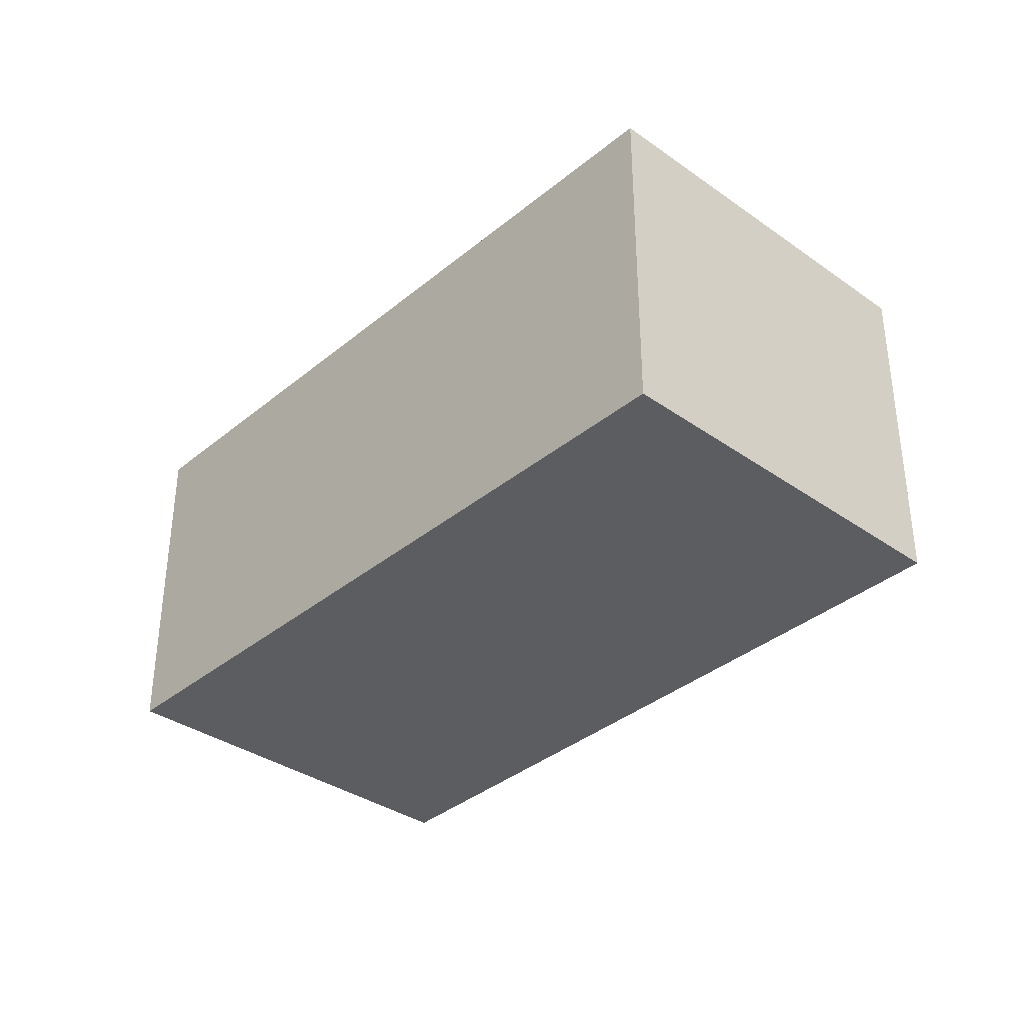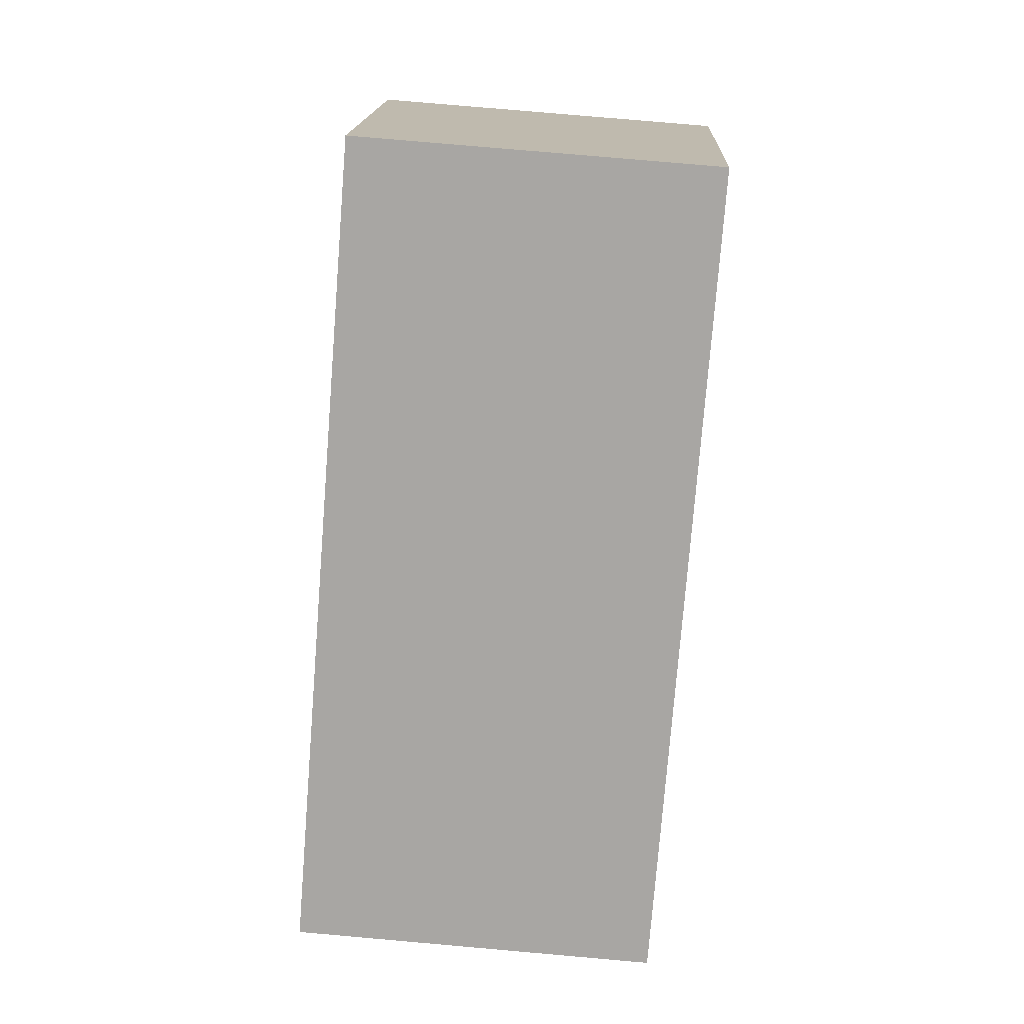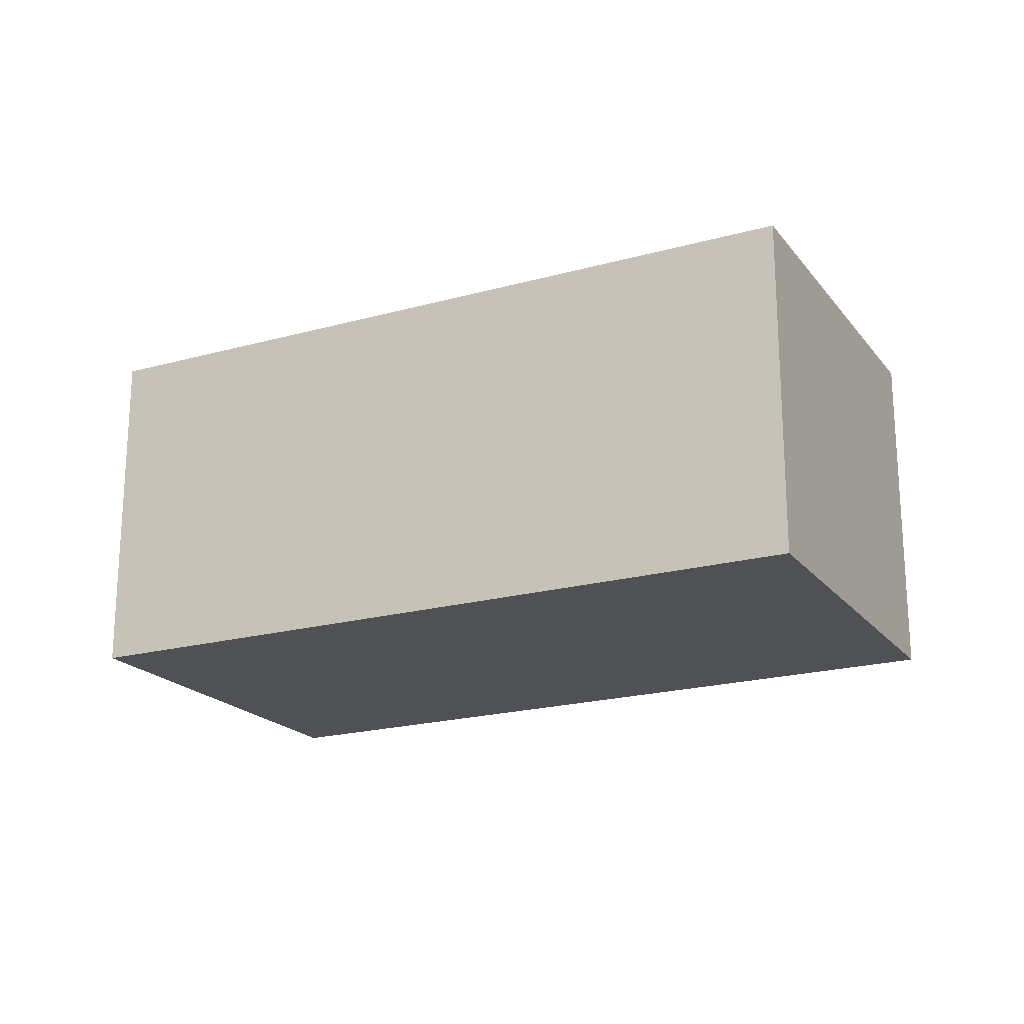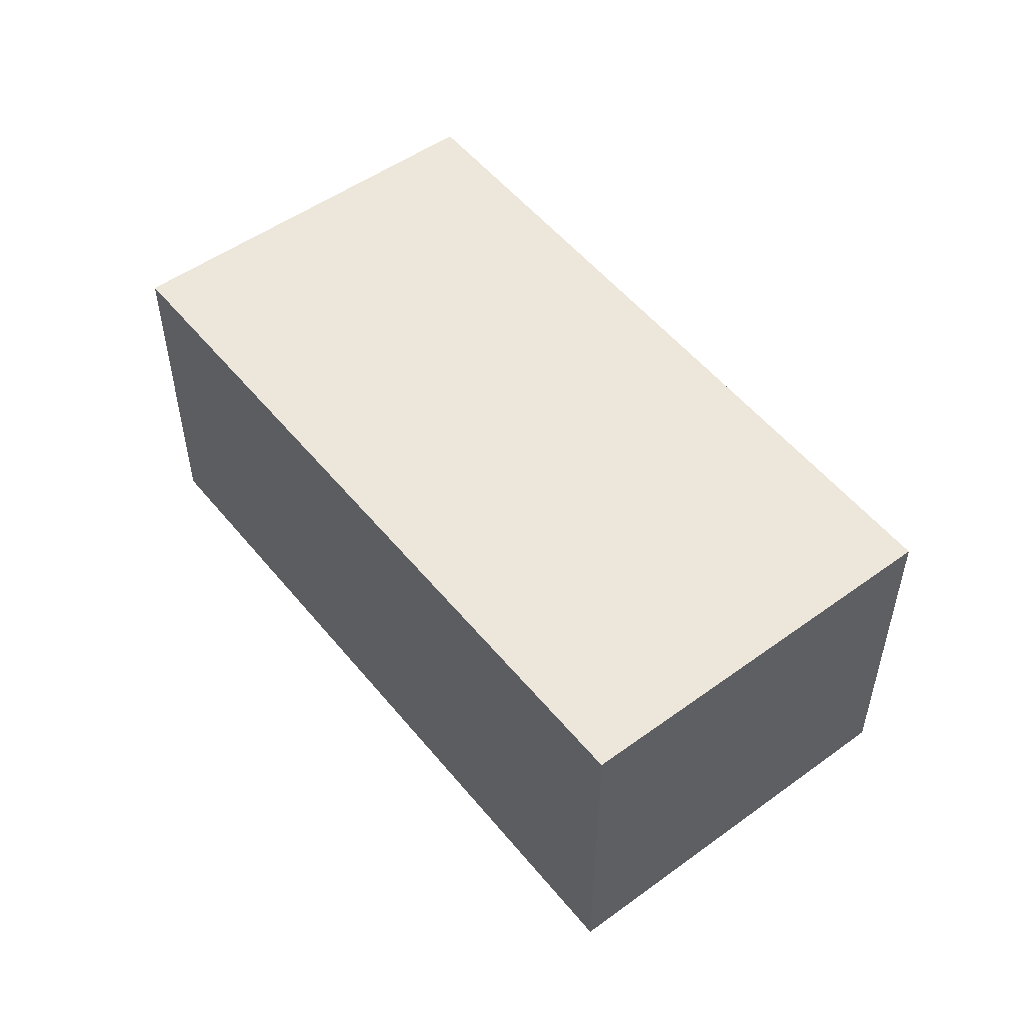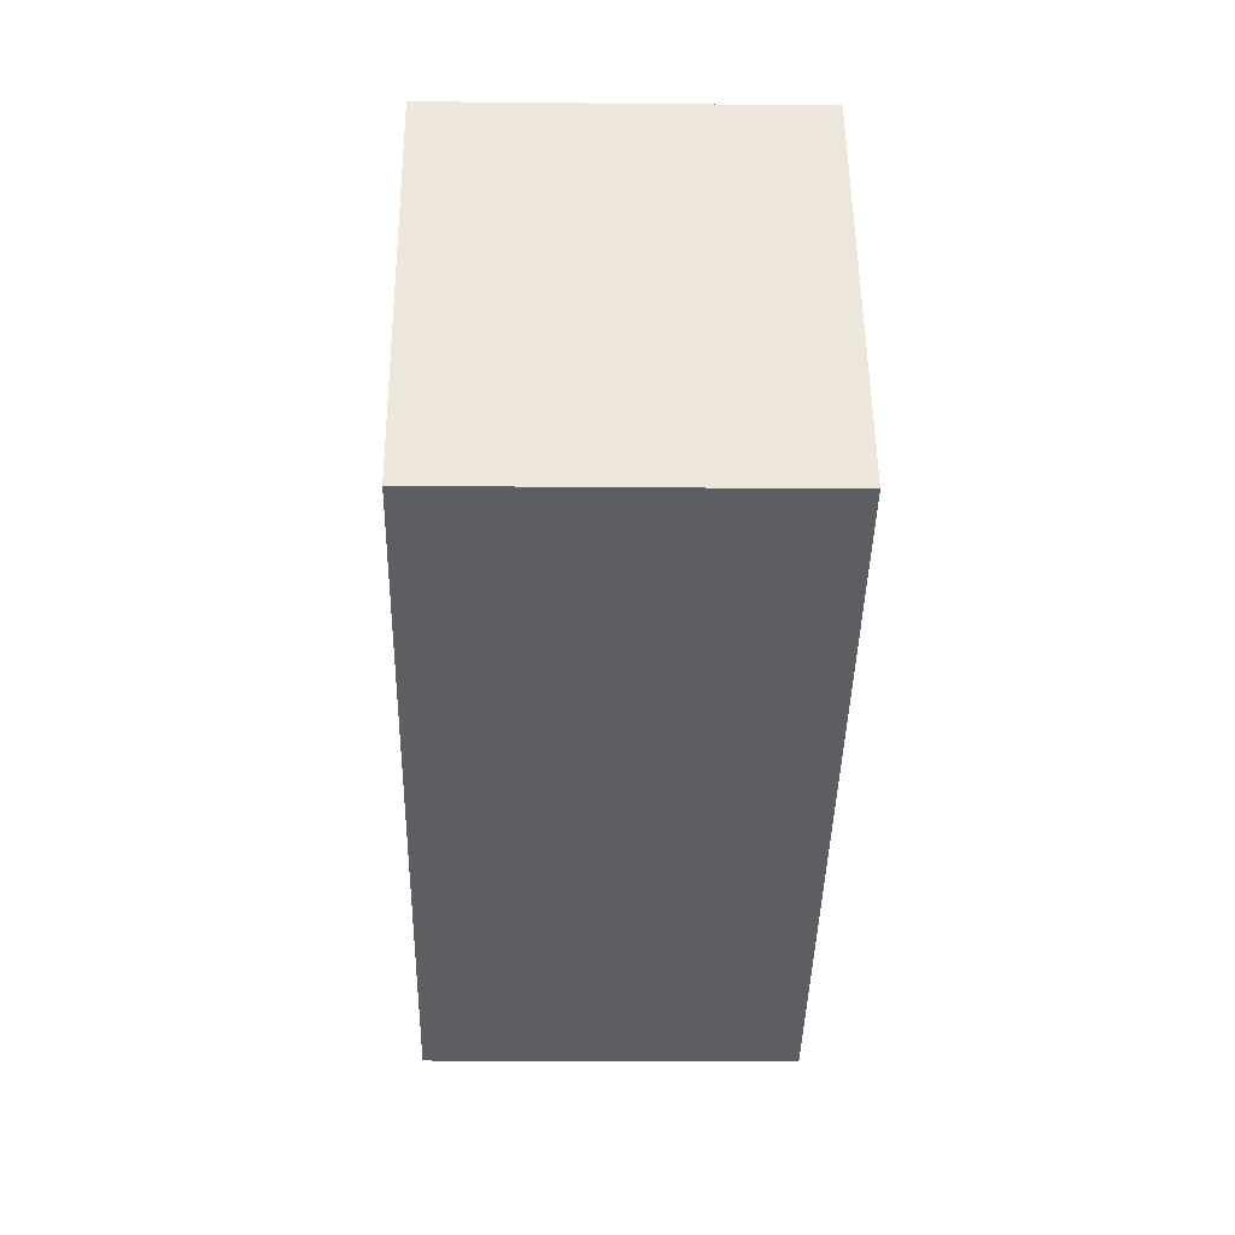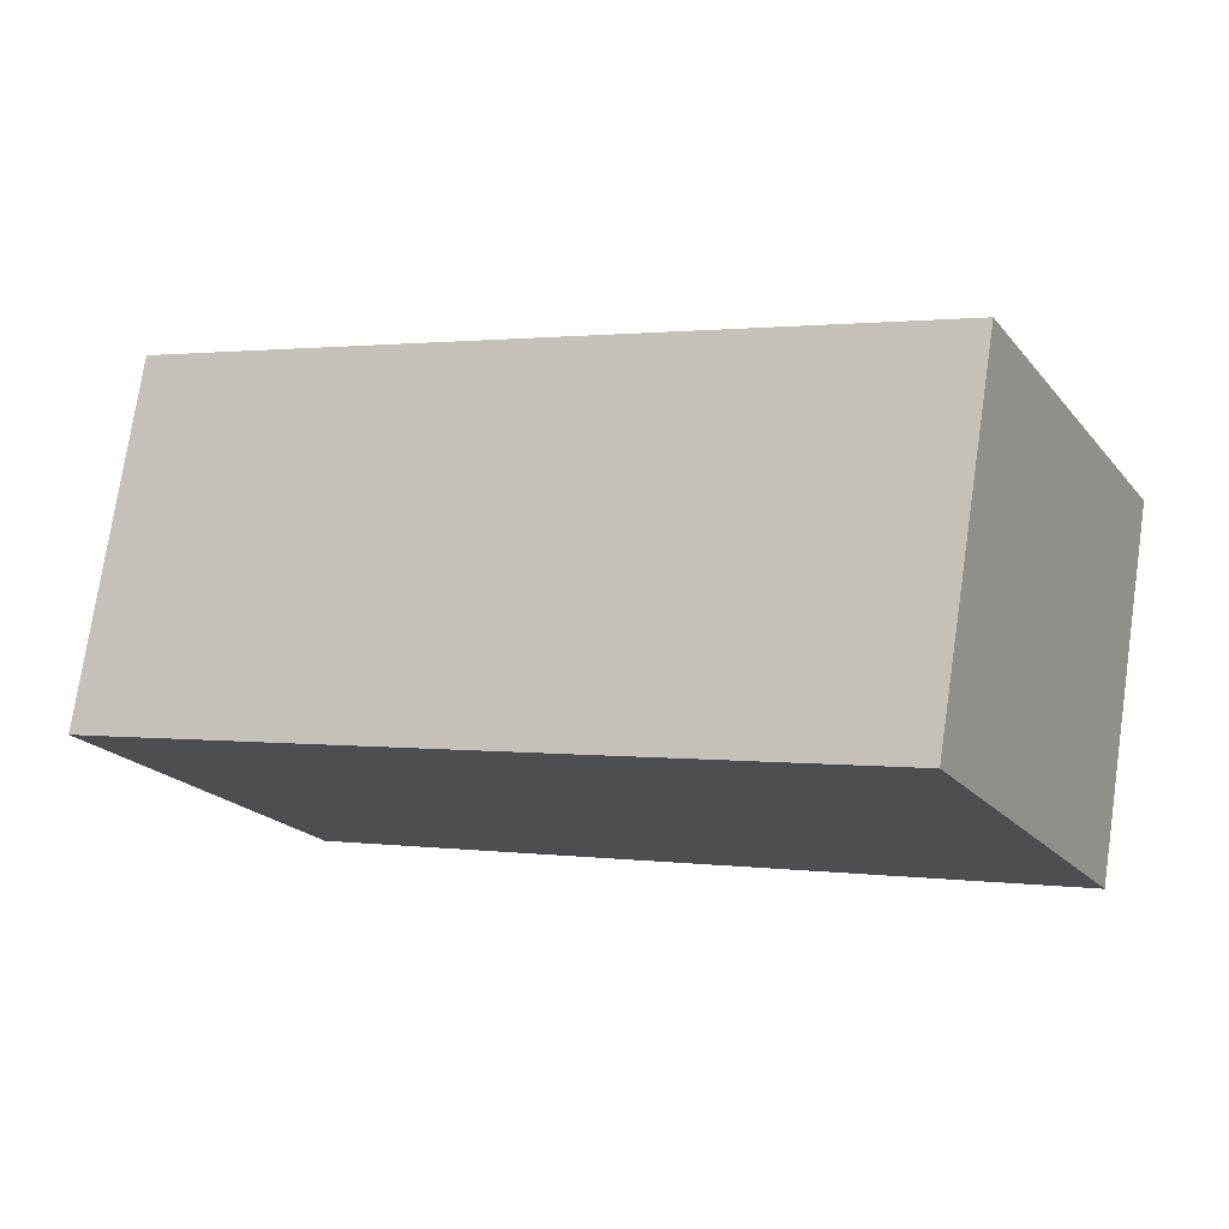
<metadata>
{"format":"obj","ext":"obj","renderer":"f3d","projection":"perspective","resolution":1024,"background":"white","views":[{"elev":-35.7,"azim":73.9,"up":"+Y"},{"elev":78.6,"azim":95.0,"up":"+Z"},{"elev":-20.2,"azim":53.6,"up":"+Y"},{"elev":52.1,"azim":78.7,"up":"+Y"},{"elev":-13.4,"azim":-91.3,"up":"+Z"},{"elev":75.0,"azim":-171.6,"up":"+Z"}]}
</metadata>
<code>
v  0 3.039 1.861e-16
v  7.779 3.039 0.137
v  6.176 3.039 -3.027
v  1.727 3.039 3.19
v  1.612 3.039 3.248
v  7.779 -8.389e-18 0.137
v  6.176 1.853e-16 -3.027
v  0 0 0
v  1.612 -1.989e-16 3.248
v  1.727 -1.953e-16 3.19
g defaultobject
f 1 2 3
f 2 1 4
f 4 1 5
f 6 3 2
f 3 6 7
f 7 1 3
f 1 7 8
f 8 5 1
f 5 8 9
f 4 6 2
f 6 4 5
f 6 5 10
f 10 5 9
f 10 7 6
f 7 10 8
f 8 10 9

</code>
